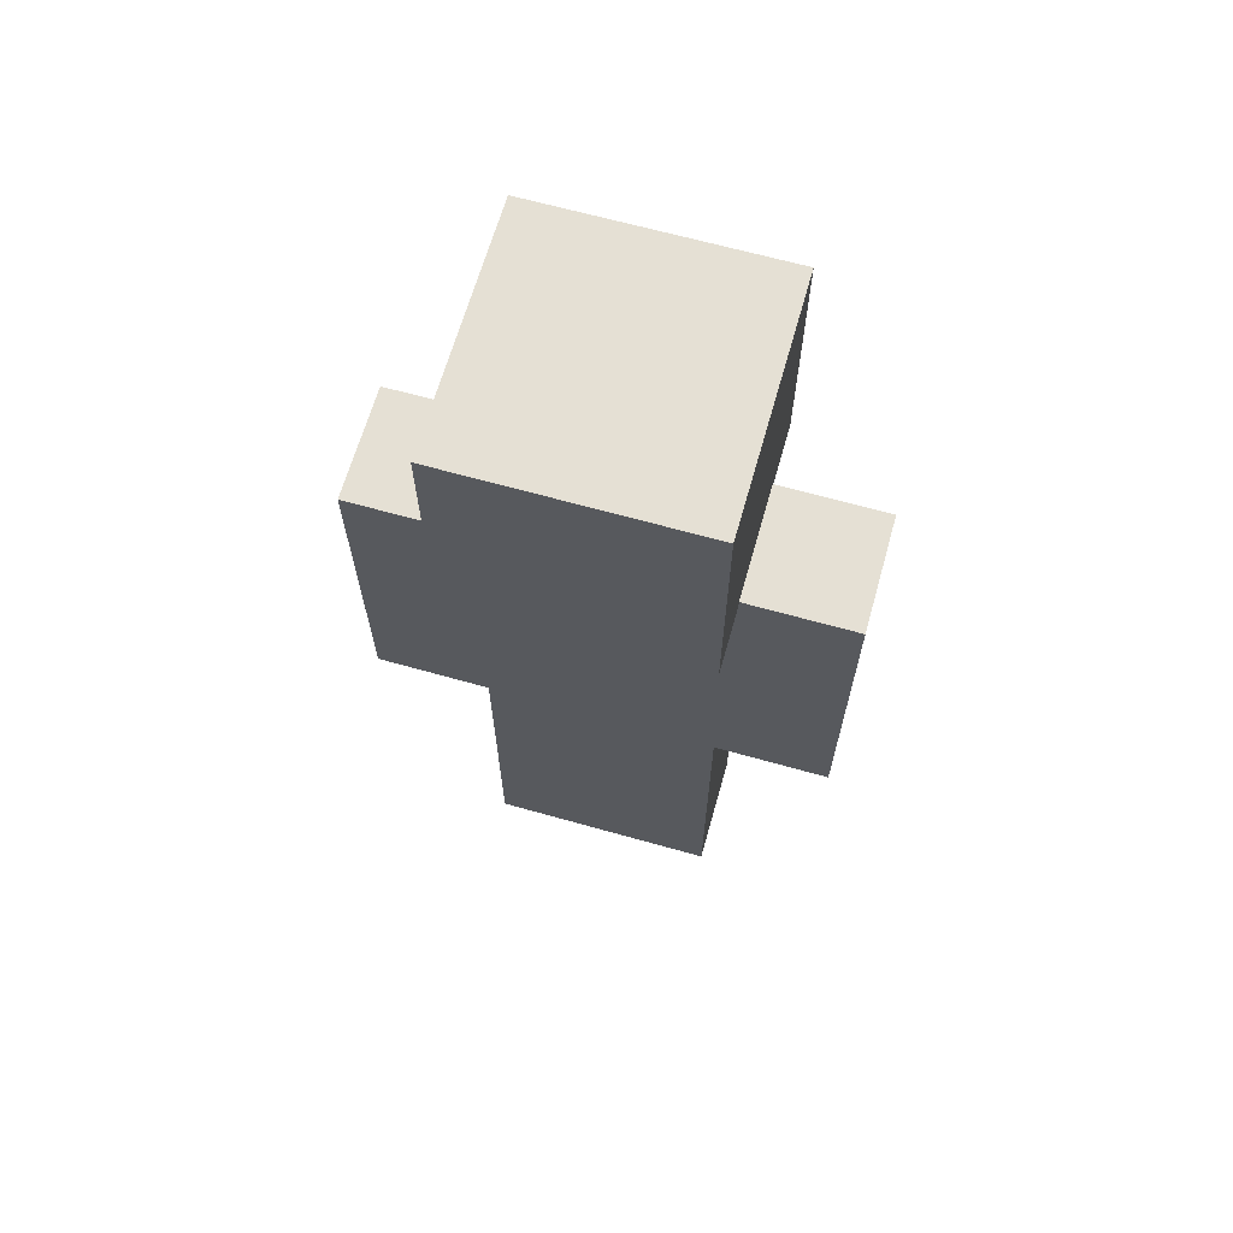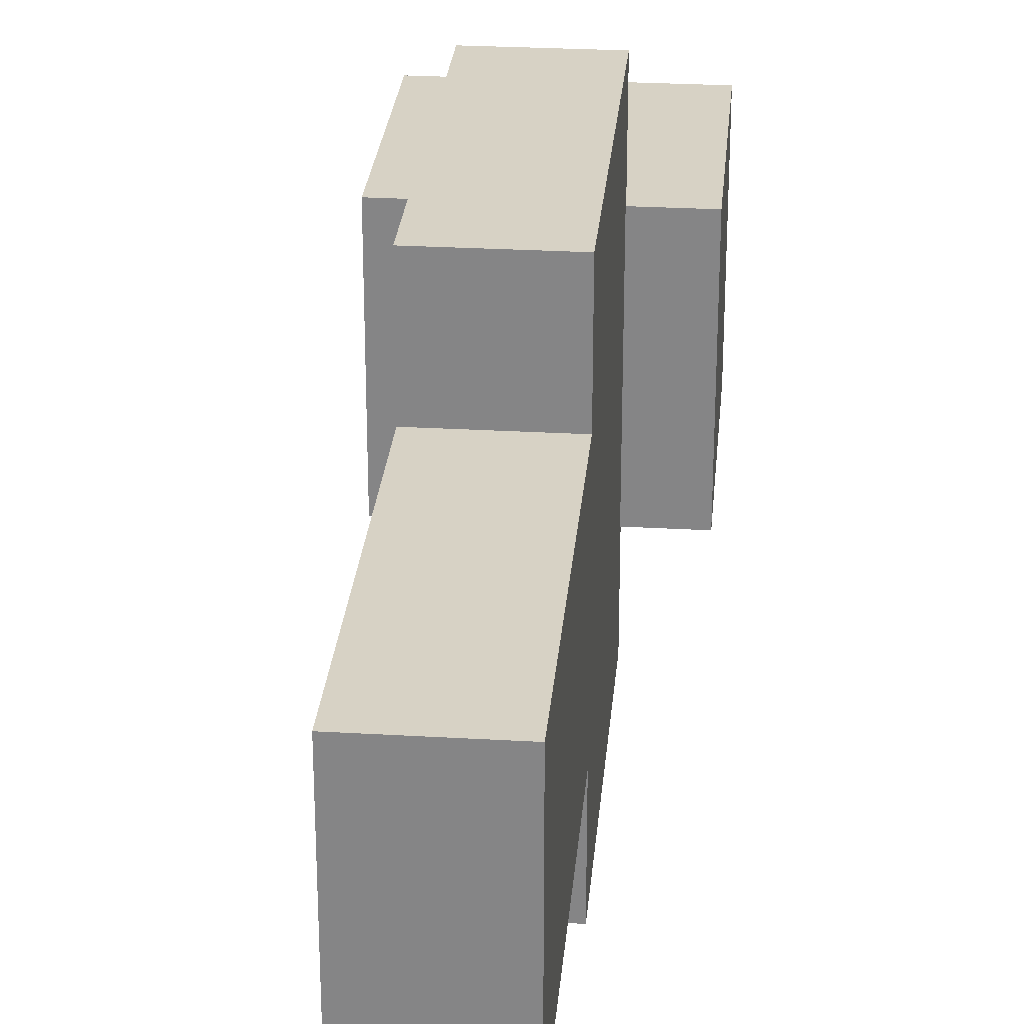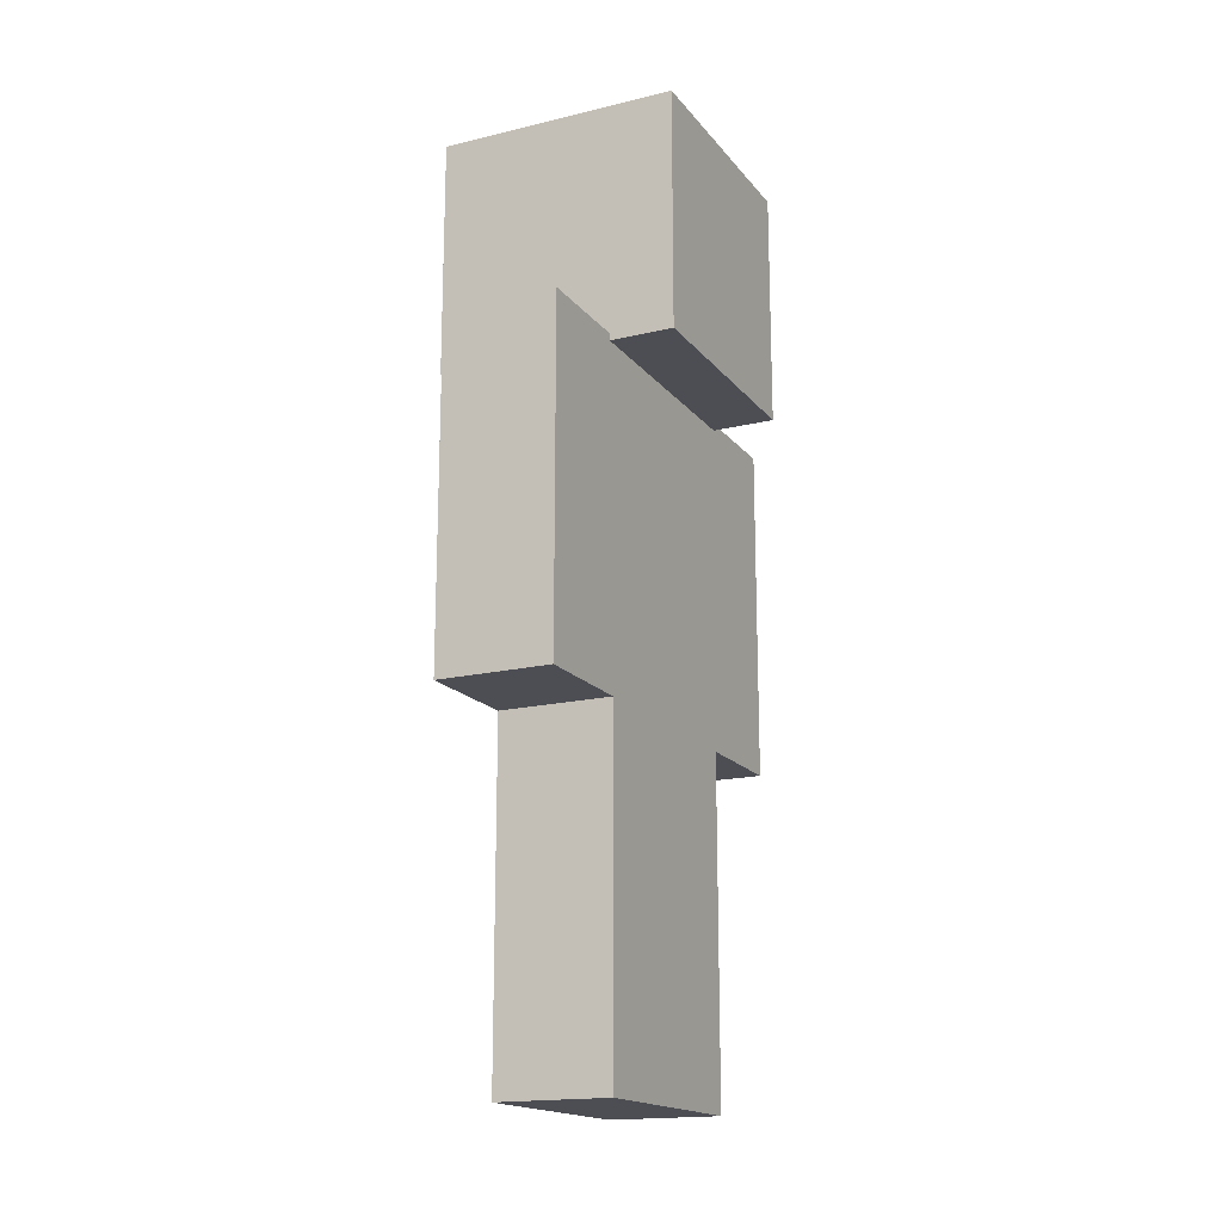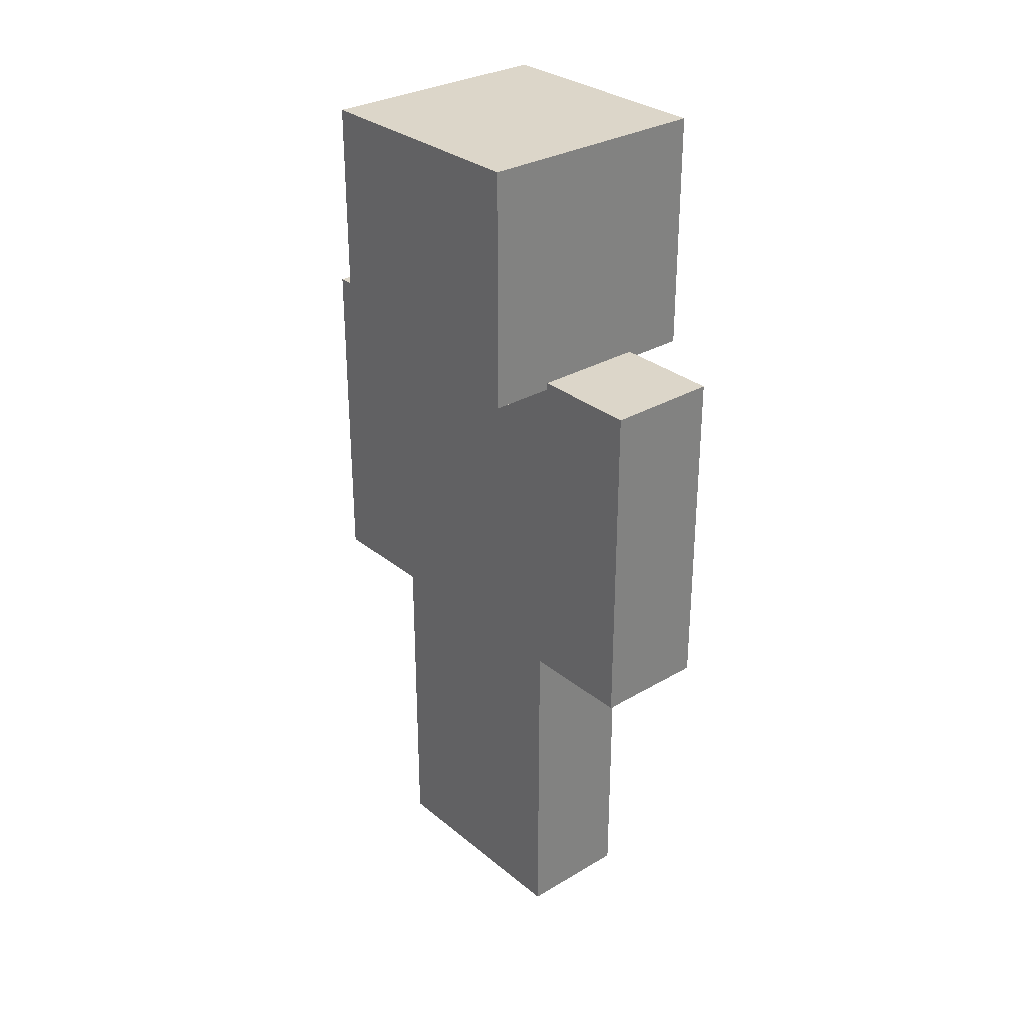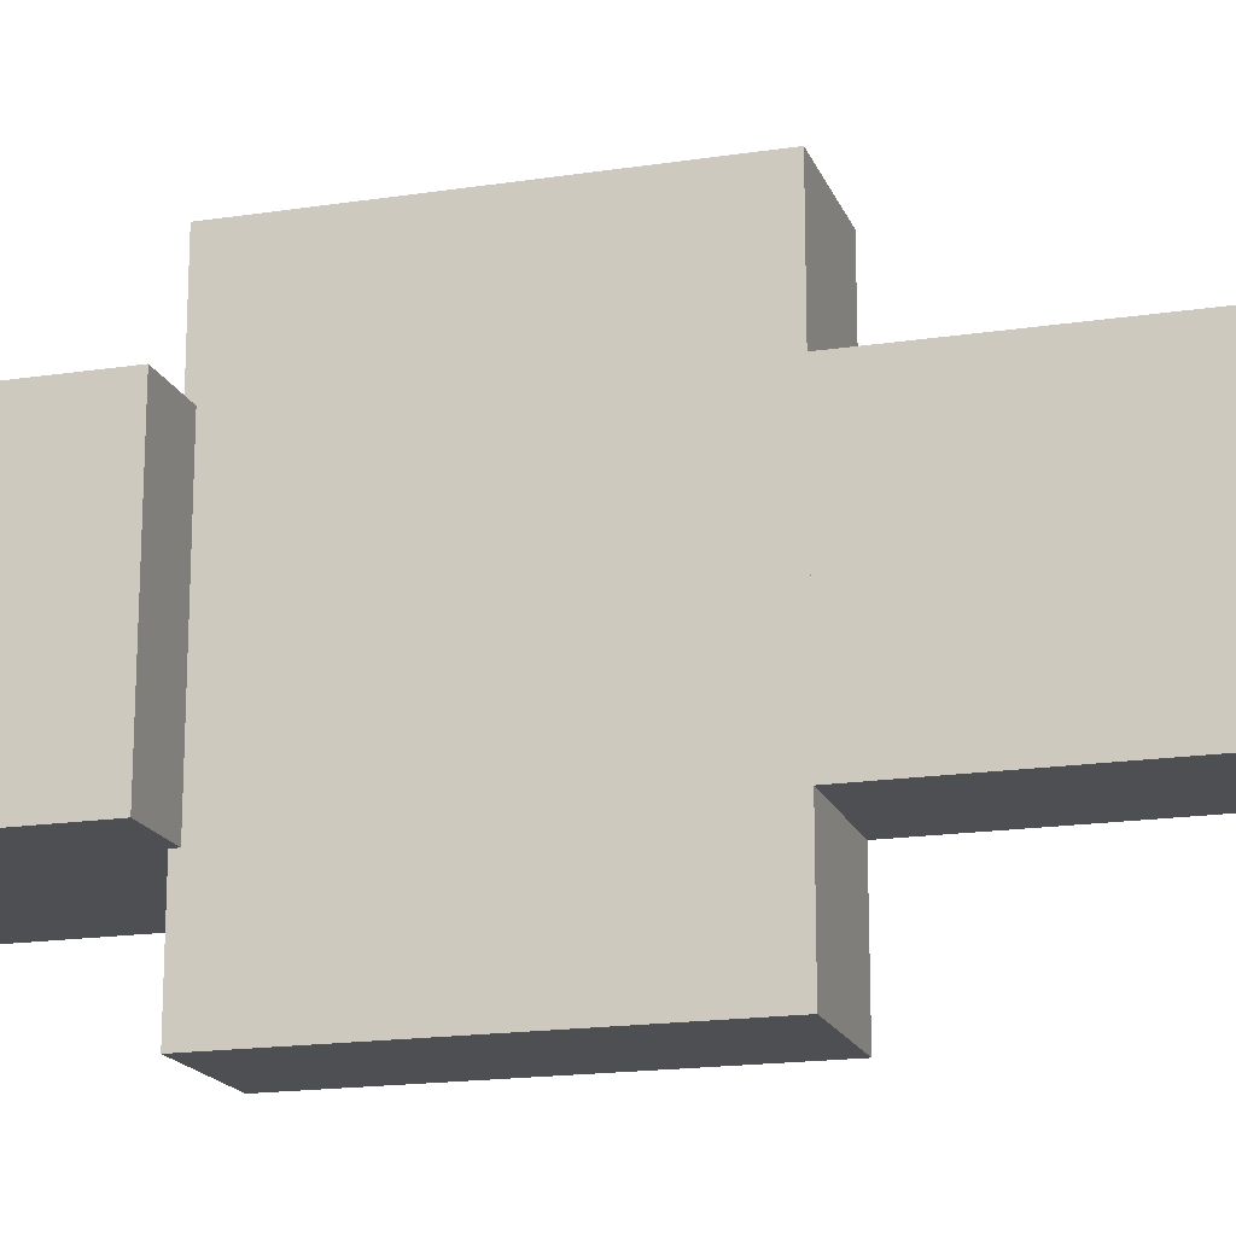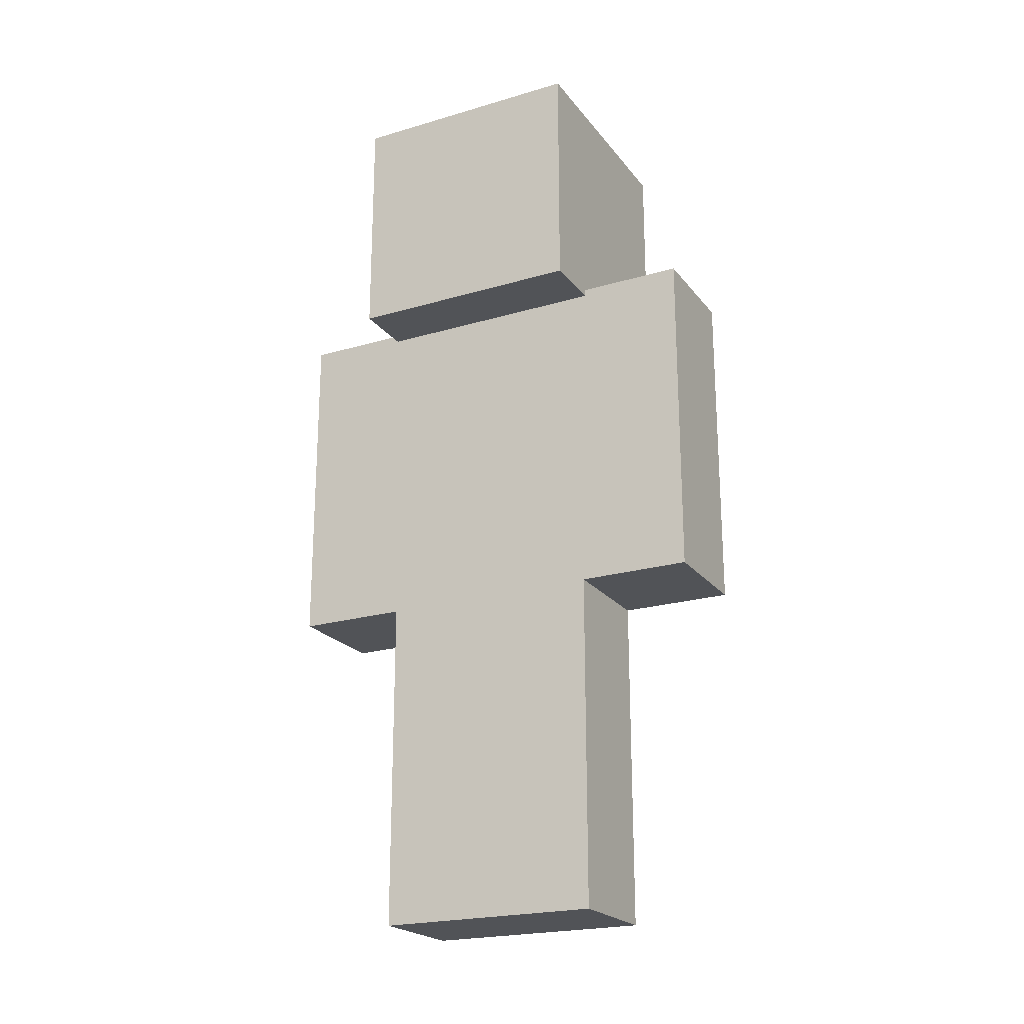
<metadata>
{"format":"obj","ext":"obj","renderer":"f3d","projection":"perspective","resolution":1024,"background":"white","views":[{"elev":65.8,"azim":105.8,"up":"+Y"},{"elev":27.4,"azim":5.1,"up":"+Z"},{"elev":-17.3,"azim":-154.3,"up":"+Y"},{"elev":30.2,"azim":-40.5,"up":"+Y"},{"elev":-17.5,"azim":-73.2,"up":"+Z"},{"elev":-21.9,"azim":-62.7,"up":"+Y"}]}
</metadata>
<code>
o head
v 4 14 -4
v 4 6 -4
v 4 14 4
v 4 6 4
v -4 14 -4
v -4 6 -4
v -4 14 4
v -4 6 4
f 1 5 7 3
f 4 3 7 8
f 8 7 5 6
f 6 2 4 8
f 2 1 3 4
f 6 5 1 2
o left_arm
v 2 6 4
v 2 -6 4
v 2 6 8
v 2 -6 8
v -2 6 4
v -2 -6 4
v -2 6 8
v -2 -6 8
f 9 13 15 11
f 12 11 15 16
f 16 15 13 14
f 14 10 12 16
f 10 9 11 12
f 14 13 9 10
o body
v 2 6 -4
v 2 -6 -4
v 2 6 4
v 2 -6 4
v -2 6 -4
v -2 -6 -4
v -2 6 4
v -2 -6 4
f 17 21 23 19
f 20 19 23 24
f 24 23 21 22
f 22 18 20 24
f 18 17 19 20
f 22 21 17 18
o head_overlay
v 4.25 14.25 -4.25
v 4.25 5.75 -4.25
v 4.25 14.25 4.25
v 4.25 5.75 4.25
v -4.25 14.25 -4.25
v -4.25 5.75 -4.25
v -4.25 14.25 4.25
v -4.25 5.75 4.25
f 25 29 31 27
f 28 27 31 32
f 32 31 29 30
f 30 26 28 32
f 26 25 27 28
f 30 29 25 26
o left_leg
v 2 -6 -4
v 2 -18 -4
v 2 -6 0
v 2 -18 0
v -2 -6 -4
v -2 -18 -4
v -2 -6 0
v -2 -18 0
f 33 37 39 35
f 36 35 39 40
f 40 39 37 38
f 38 34 36 40
f 34 33 35 36
f 38 37 33 34
o right_arm
v 2 6 -8
v 2 -6 -8
v 2 6 -4
v 2 -6 -4
v -2 6 -8
v -2 -6 -8
v -2 6 -4
v -2 -6 -4
f 41 45 47 43
f 44 43 47 48
f 48 47 45 46
f 46 42 44 48
f 42 41 43 44
f 46 45 41 42
o right_leg
v 2 -6 0
v 2 -18 0
v 2 -6 4
v 2 -18 4
v -2 -6 0
v -2 -18 0
v -2 -6 4
v -2 -18 4
f 49 53 55 51
f 52 51 55 56
f 56 55 53 54
f 54 50 52 56
f 50 49 51 52
f 54 53 49 50

</code>
